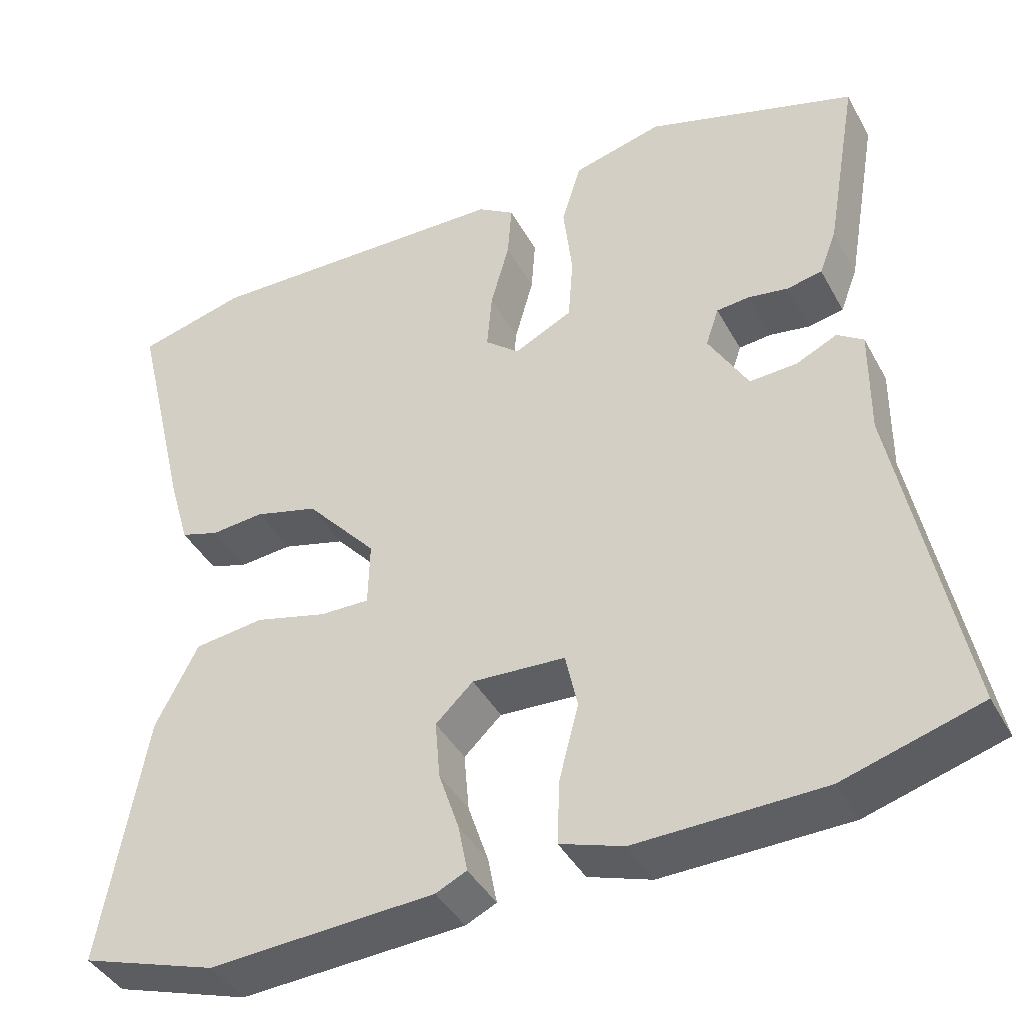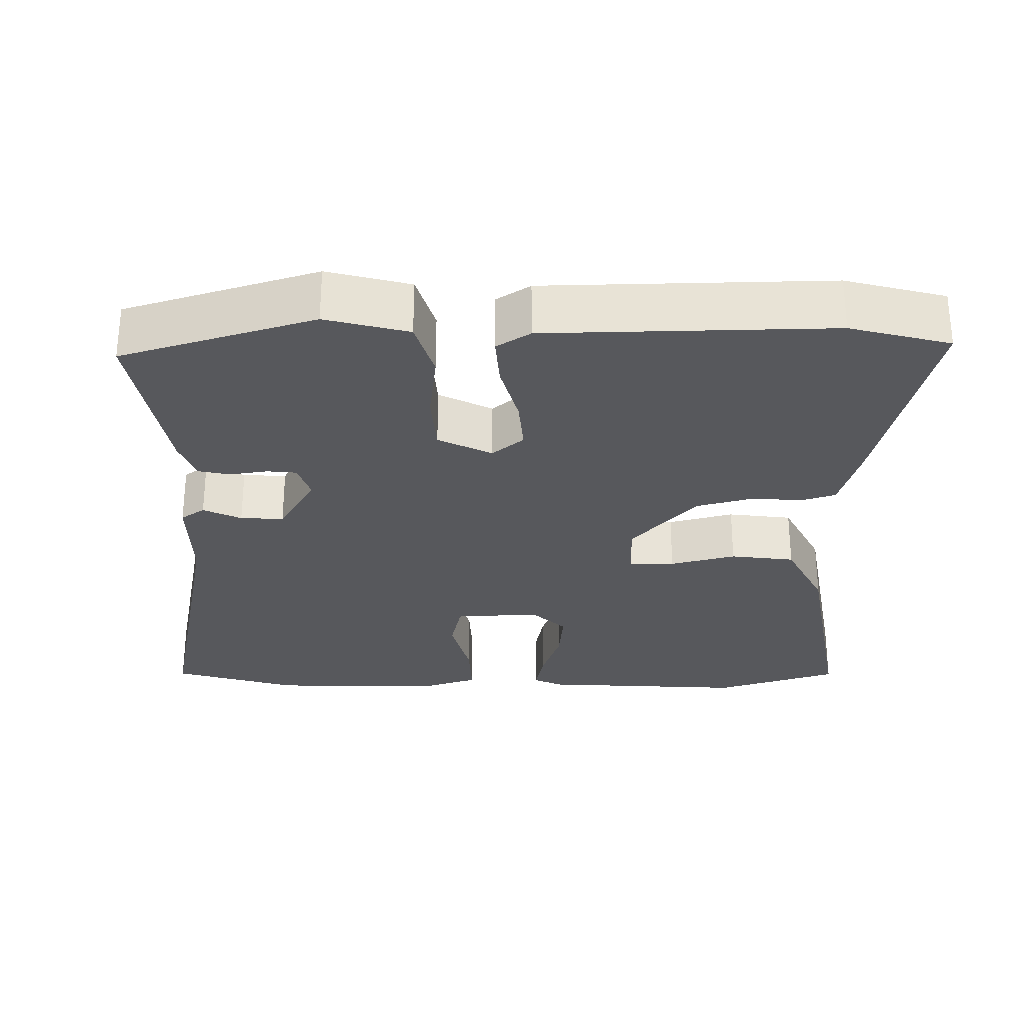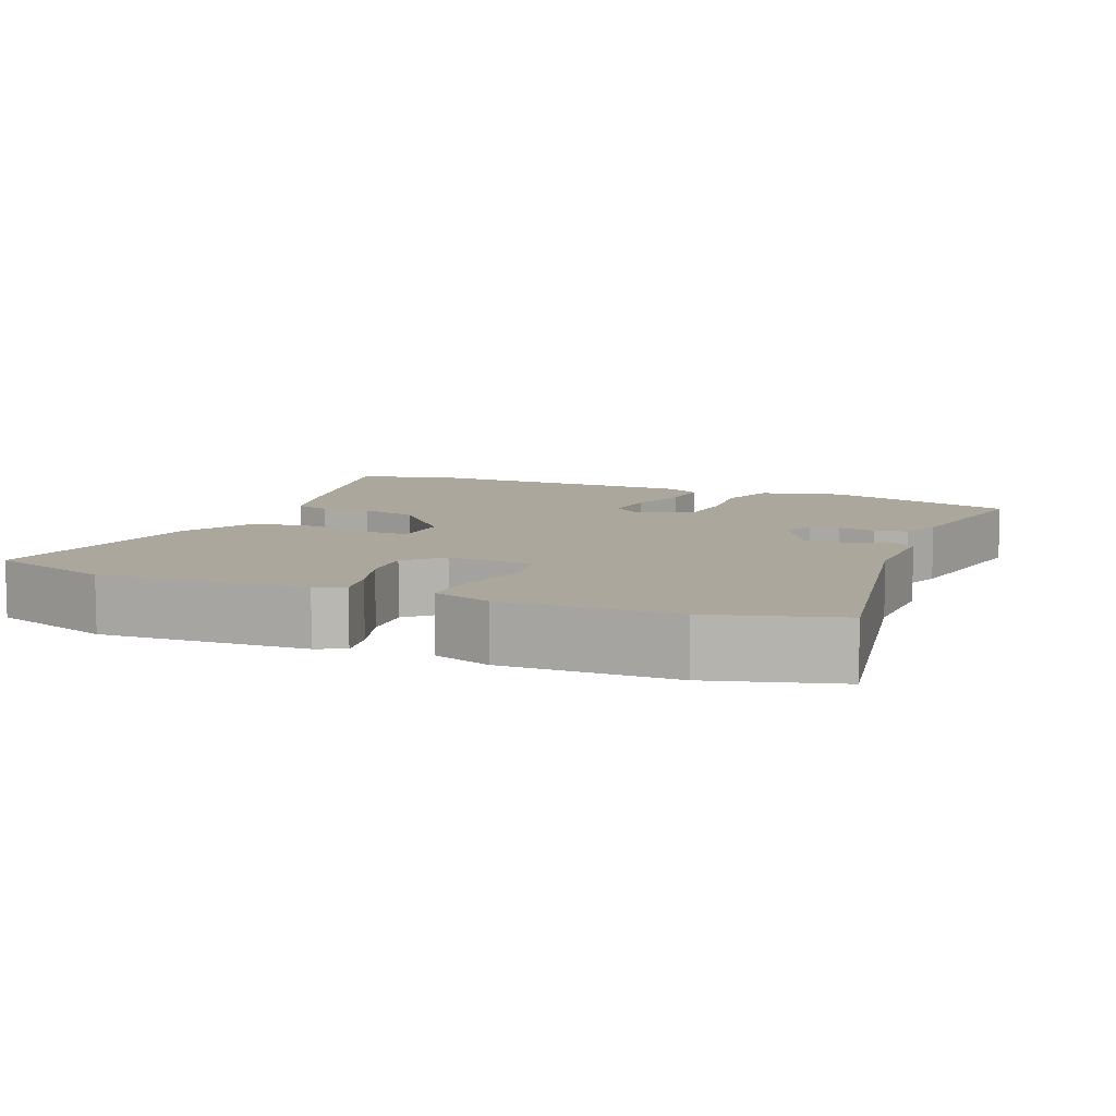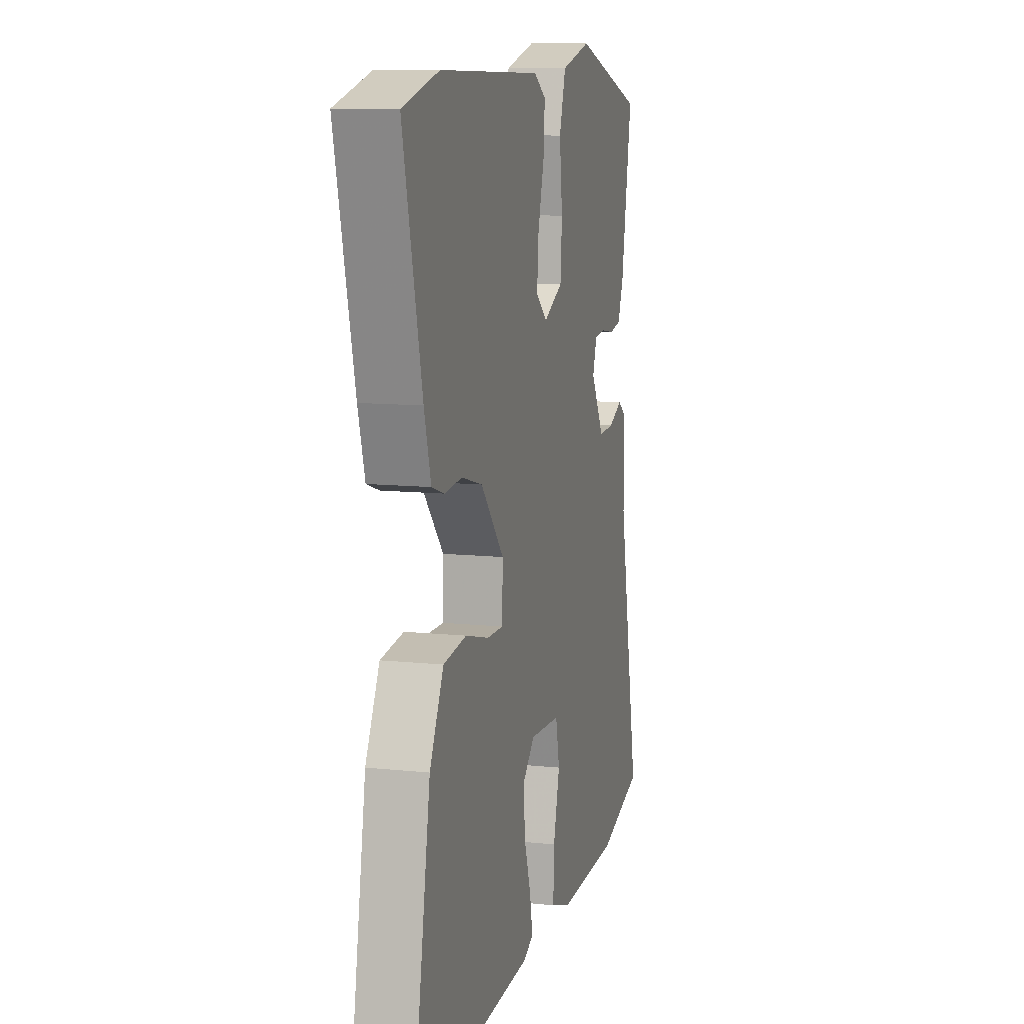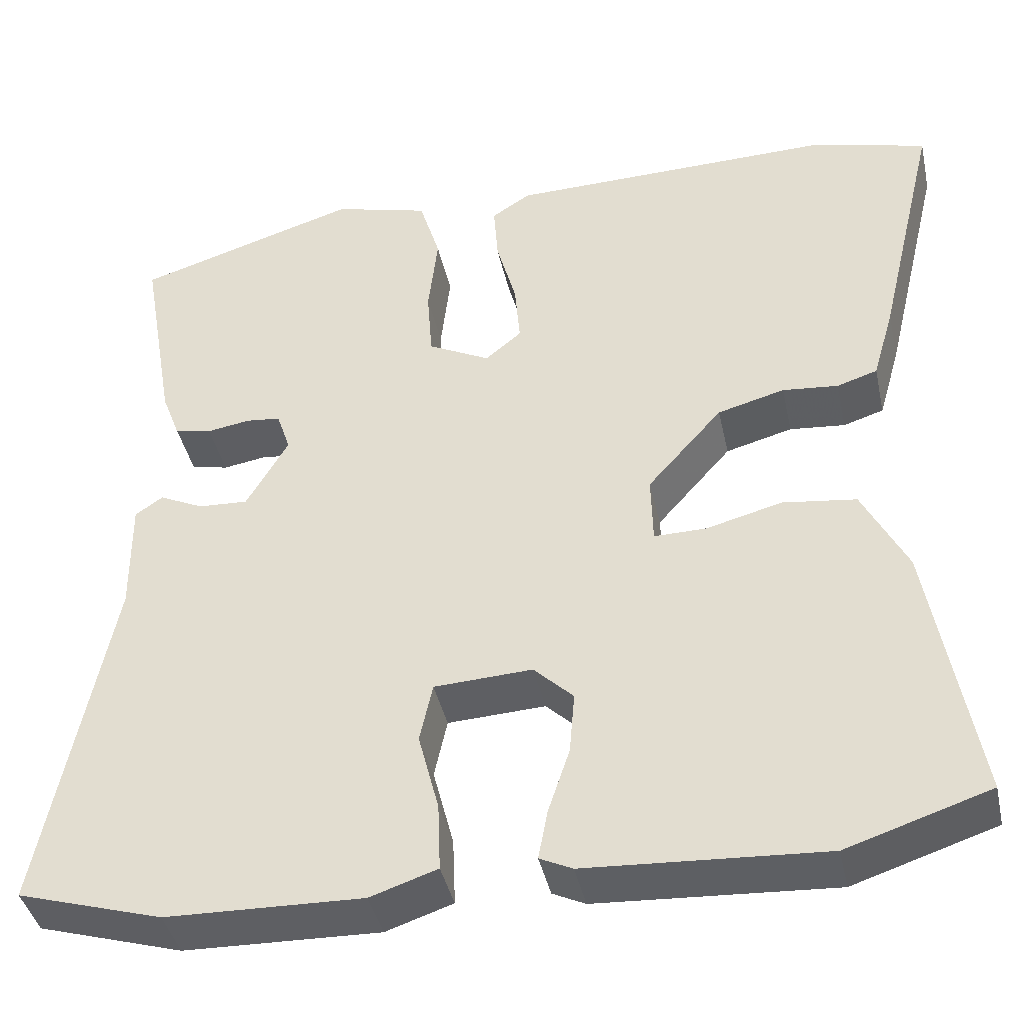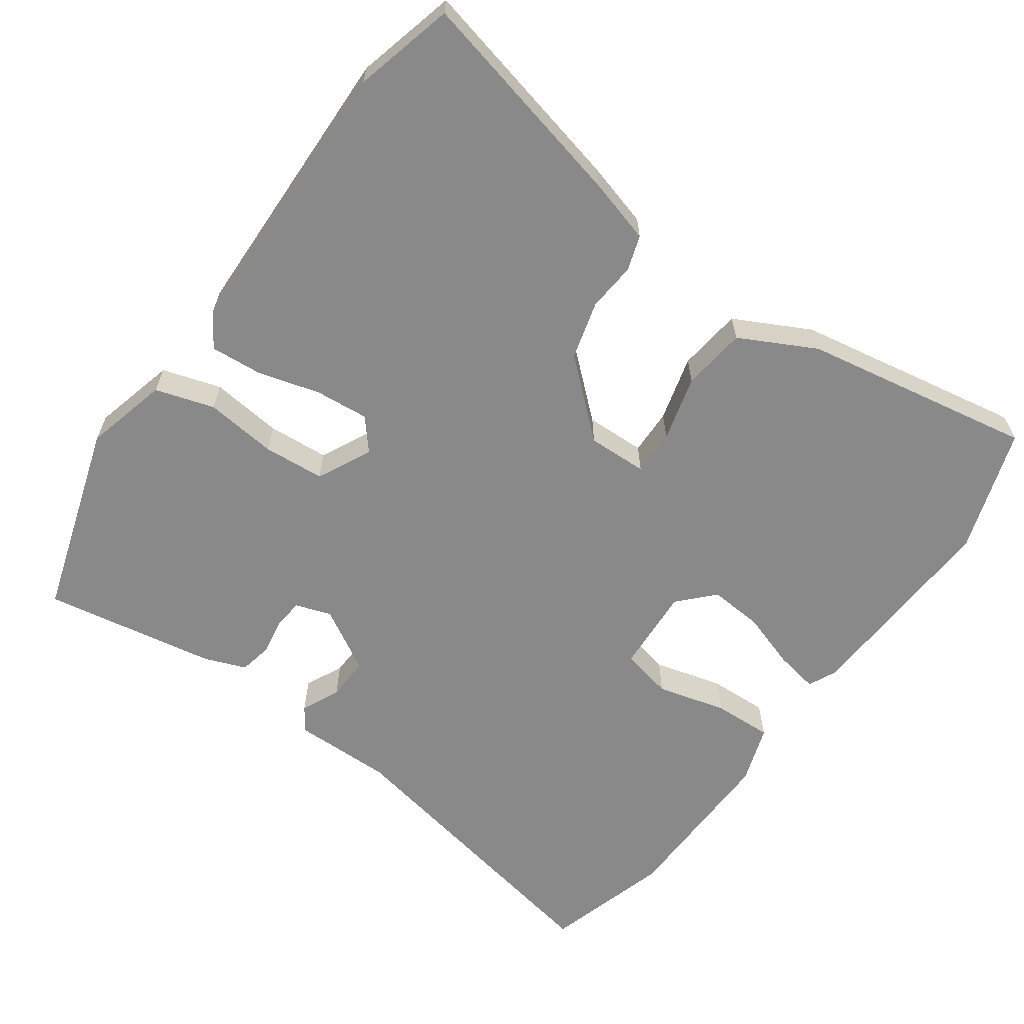
<metadata>
{"format":"obj","ext":"obj","renderer":"f3d","projection":"perspective","resolution":1024,"background":"white","views":[{"elev":-41.2,"azim":-153.5,"up":"+Z"},{"elev":-28.6,"azim":0.5,"up":"+Y"},{"elev":8.4,"azim":-157.0,"up":"+Y"},{"elev":10.7,"azim":104.9,"up":"+Z"},{"elev":-40.9,"azim":12.2,"up":"+Z"},{"elev":-63.0,"azim":54.7,"up":"+Y"}]}
</metadata>
<code>
v 0.509 0.07 -0.497
v 0.343 0.07 -0.551
v 0.067 0.07 -0.535
v 0.029 0.07 -0.517
v 0.04 0.07 -0.459
v 0.065 0.07 -0.384
v 0.071 0.07 -0.312
v 0.025 0.07 -0.268
v -0.089 0.07 -0.274
v -0.104 0.07 -0.343
v -0.08 0.07 -0.436
v -0.077 0.07 -0.515
v -0.155 0.07 -0.541
v -0.383 0.07 -0.535
v -0.551 0.07 -0.485
v -0.471 0.07 -0.082
v -0.472 0.07 0.051
v -0.44 0.07 0.073
v -0.389 0.07 0.049
v -0.331 0.07 0.046
v -0.282 0.07 0.13
v -0.298 0.07 0.178
v -0.338 0.07 0.182
v -0.388 0.07 0.174
v -0.431 0.07 0.183
v -0.452 0.07 0.238
v -0.492 0.07 0.47
v -0.233 0.07 0.55
v -0.122 0.07 0.521
v -0.098 0.07 0.442
v -0.109 0.07 0.346
v -0.103 0.07 0.264
v -0.031 0.07 0.228
v 0.011 0.07 0.263
v 0.005 0.07 0.335
v -0.018 0.07 0.419
v -0.023 0.07 0.488
v 0.022 0.07 0.517
v 0.404 0.07 0.525
v 0.538 0.07 0.49
v 0.468 0.07 0.196
v 0.443 0.07 0.109
v 0.396 0.07 0.094
v 0.331 0.07 0.1
v 0.253 0.07 0.079
v 0.166 0.07 -0.019
v 0.168 0.07 -0.099
v 0.229 0.07 -0.098
v 0.317 0.07 -0.075
v 0.403 0.07 -0.086
v 0.455 0.07 -0.188
v 0.509 0 -0.497
v 0.343 0 -0.551
v 0.067 0 -0.535
v 0.029 0 -0.517
v 0.04 0 -0.459
v 0.065 0 -0.384
v 0.071 0 -0.312
v 0.025 0 -0.268
v -0.089 0 -0.274
v -0.104 0 -0.343
v -0.08 0 -0.436
v -0.077 0 -0.515
v -0.155 0 -0.541
v -0.383 0 -0.535
v -0.551 0 -0.485
v -0.471 0 -0.082
v -0.472 0 0.051
v -0.44 0 0.073
v -0.389 0 0.049
v -0.331 0 0.046
v -0.282 0 0.13
v -0.298 0 0.178
v -0.338 0 0.182
v -0.388 0 0.174
v -0.431 0 0.183
v -0.452 0 0.238
v -0.492 0 0.47
v -0.233 0 0.55
v -0.122 0 0.521
v -0.098 0 0.442
v -0.109 0 0.346
v -0.103 0 0.264
v -0.031 0 0.228
v 0.011 0 0.263
v 0.005 0 0.335
v -0.018 0 0.419
v -0.023 0 0.488
v 0.022 0 0.517
v 0.404 0 0.525
v 0.538 0 0.49
v 0.468 0 0.196
v 0.443 0 0.109
v 0.396 0 0.094
v 0.331 0 0.1
v 0.253 0 0.079
v 0.166 0 -0.019
v 0.168 0 -0.099
v 0.229 0 -0.098
v 0.317 0 -0.075
v 0.403 0 -0.086
v 0.455 0 -0.188
f 4 5 6
f 3 4 6
f 2 3 6
f 1 2 6
f 51 1 6
f 50 51 6
f 49 50 6
f 48 49 6
f 47 48 6 7
f 46 47 7 8
f 42 43 44
f 41 42 44
f 40 41 44
f 39 40 44
f 38 39 44
f 37 38 44
f 36 37 44
f 35 36 44
f 34 35 44 45
f 33 34 45 46
f 29 30 31
f 28 29 31
f 27 28 31
f 26 27 31
f 25 26 31
f 24 25 31
f 23 24 31
f 22 23 31 32
f 46 8 9
f 33 46 9
f 32 33 9
f 22 32 9
f 21 22 9
f 16 17 18 19
f 16 19 20
f 15 16 20
f 14 15 20
f 13 14 20
f 12 13 20
f 11 12 20
f 10 11 20
f 9 10 20 21
f 57 56 55
f 57 55 54
f 57 54 53
f 57 53 52
f 57 52 102
f 57 102 101
f 57 101 100
f 57 100 99
f 58 57 99 98
f 59 58 98 97
f 95 94 93
f 95 93 92
f 95 92 91
f 95 91 90
f 95 90 89
f 95 89 88
f 95 88 87
f 95 87 86
f 96 95 86 85
f 97 96 85 84
f 82 81 80
f 82 80 79
f 82 79 78
f 82 78 77
f 82 77 76
f 82 76 75
f 82 75 74
f 83 82 74 73
f 60 59 97
f 60 97 84
f 60 84 83
f 60 83 73
f 60 73 72
f 70 69 68 67
f 71 70 67
f 71 67 66
f 71 66 65
f 71 65 64
f 71 64 63
f 71 63 62
f 71 62 61
f 72 71 61 60
f 1 52 53 2
f 2 53 54 3
f 3 54 55 4
f 4 55 56 5
f 5 56 57 6
f 6 57 58 7
f 7 58 59 8
f 8 59 60 9
f 9 60 61 10
f 10 61 62 11
f 11 62 63 12
f 12 63 64 13
f 13 64 65 14
f 14 65 66 15
f 15 66 67 16
f 16 67 68 17
f 17 68 69 18
f 18 69 70 19
f 19 70 71 20
f 20 71 72 21
f 21 72 73 22
f 22 73 74 23
f 23 74 75 24
f 24 75 76 25
f 25 76 77 26
f 26 77 78 27
f 27 78 79 28
f 28 79 80 29
f 29 80 81 30
f 30 81 82 31
f 31 82 83 32
f 32 83 84 33
f 33 84 85 34
f 34 85 86 35
f 35 86 87 36
f 36 87 88 37
f 37 88 89 38
f 38 89 90 39
f 39 90 91 40
f 40 91 92 41
f 41 92 93 42
f 42 93 94 43
f 43 94 95 44
f 44 95 96 45
f 45 96 97 46
f 46 97 98 47
f 47 98 99 48
f 48 99 100 49
f 49 100 101 50
f 50 101 102 51
f 51 102 52 1

</code>
